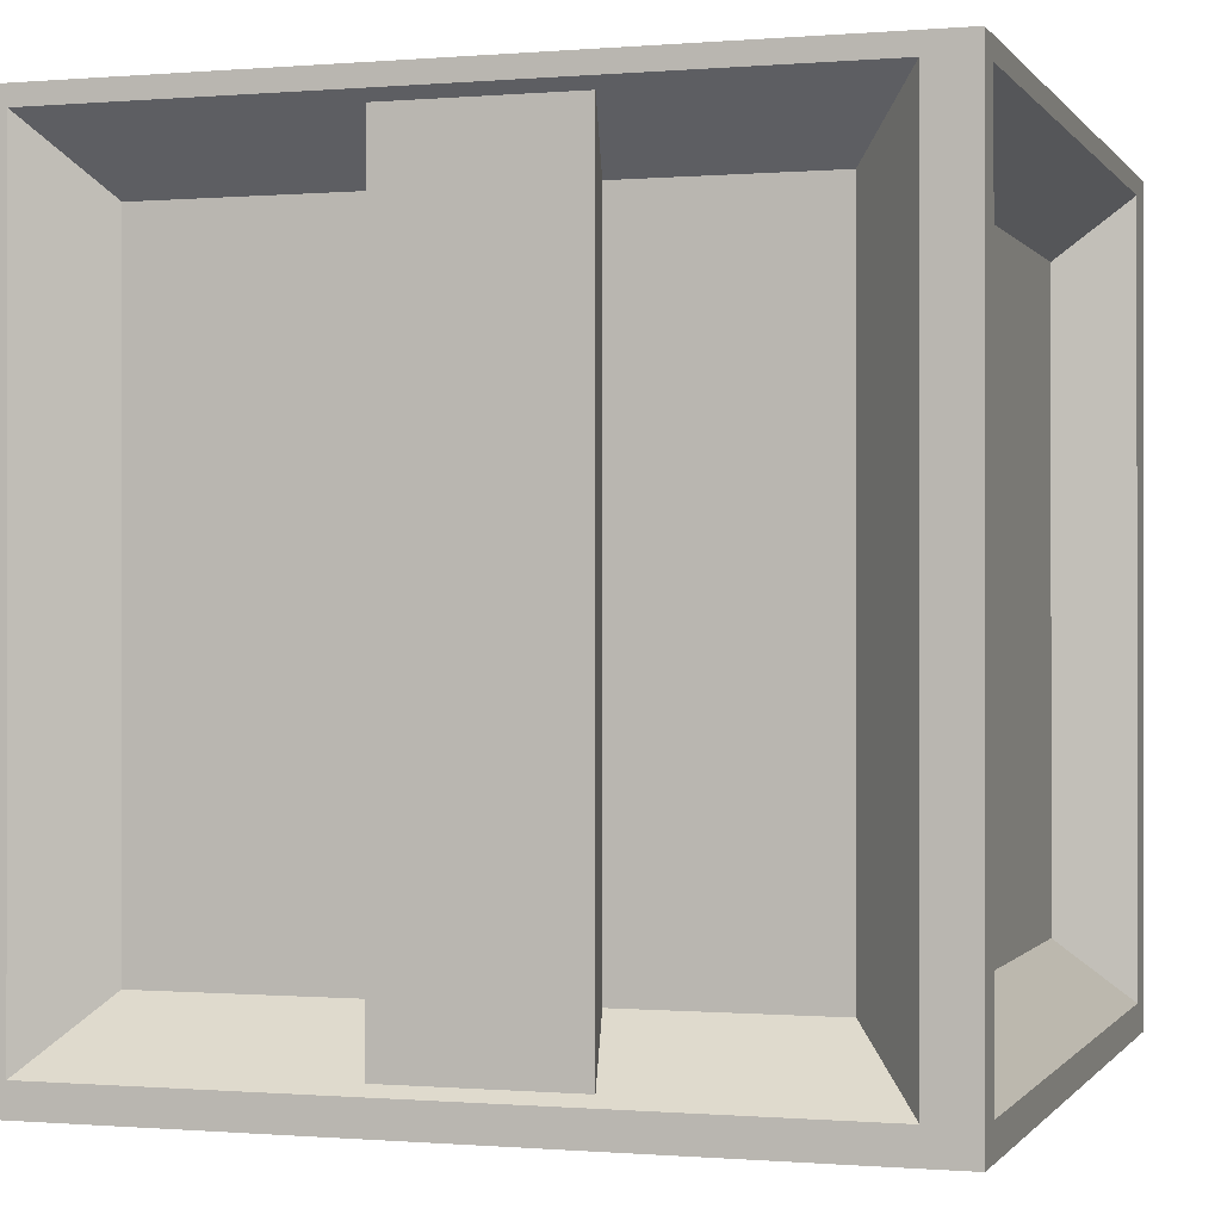
<metadata>
{"format":"obj","ext":"obj","renderer":"f3d","projection":"perspective","resolution":1024,"background":"white","views":[{"elev":-0.3,"azim":107.5,"up":"+Z"}]}
</metadata>
<code>
g default
v -93.8 -24.72 82.33
v 120.7 -24.72 82.33
v -93.8 189.8 82.33
v 120.7 189.8 82.33
v -93.8 189.8 -132.2
v 120.7 189.8 -132.2
v -93.8 -24.72 -132.2
v 120.7 -24.72 -132.2
v -93.8 189.8 -123.9
v -93.8 -24.72 -123.9
v 120.7 -24.72 -123.9
v 120.7 189.8 -123.9
v -93.8 189.8 77.21
v -93.8 -24.72 77.21
v 120.7 -24.72 77.21
v 120.7 189.8 77.21
v -93.8 177.4 -123.9
v -93.8 177.4 77.21
v -93.8 177.4 82.33
v 120.7 177.4 82.33
v 120.7 177.4 77.21
v 120.7 177.4 -123.9
v 120.7 177.4 -132.2
v -93.8 177.4 -132.2
v -93.8 -14.47 -132.2
v -93.8 -14.47 -123.9
v -93.8 -14.47 77.21
v -93.8 -14.47 82.33
v 120.7 -14.47 82.33
v 120.7 -14.47 77.21
v 120.7 -14.47 -123.9
v 120.7 -14.47 -132.2
v -82.04 189.8 -123.9
v -82.04 189.8 77.21
v -82.04 189.8 82.33
v -82.04 177.4 82.33
v -82.04 -14.47 82.33
v -82.04 -24.72 82.33
v -82.04 -24.72 77.21
v -82.04 -24.72 -123.9
v -82.04 -24.72 -132.2
v -82.04 -14.47 -132.2
v -82.04 177.4 -132.2
v -82.04 189.8 -132.2
v 111.2 189.8 -132.2
v 111.2 177.4 -132.2
v 111.2 -14.47 -132.2
v 111.2 -24.72 -132.2
v 111.2 -24.72 -123.9
v 111.2 -24.72 77.21
v 111.2 -24.72 82.33
v 111.2 -14.47 82.33
v 111.2 177.4 82.33
v 111.2 189.8 82.33
v 111.2 189.8 77.21
v 111.2 189.8 -123.9
v -65.4 -6.031 -106.6
v 94.2 -6.031 -106.6
v 94.2 -6.031 59.41
v -65.4 -6.031 59.41
v 94.2 171.1 59.41
v -65.4 171.1 59.41
v 94.2 171.1 -106.6
v -65.4 171.1 -106.6
v -75.11 2.435 -106.6
v -75.11 2.435 59.41
v -75.11 160.8 59.41
v -75.11 160.8 -106.6
v -65.4 2.435 63.64
v 94.2 2.435 63.64
v 94.2 160.8 63.64
v -65.4 160.8 63.64
v 102 160.8 59.41
v 102 160.8 -106.6
v 102 2.435 59.41
v 102 2.435 -106.6
v 94.2 160.8 -113.5
v -65.4 160.8 -113.5
v 94.2 2.435 -113.5
v -65.4 2.435 -113.5
v 111.2 114.3 -132.2
v 94.2 108.8 -113.5
v -65.4 108.8 -113.5
v -82.04 114.3 -132.2
v -93.8 114.3 -132.2
v -93.8 114.3 -123.9
v -75.11 108.8 -106.6
v -75.11 108.8 59.41
v -93.8 114.3 77.21
v -93.8 114.3 82.33
v -82.04 114.3 82.33
v -65.4 108.8 63.64
v 94.2 108.8 63.64
v 111.2 114.3 82.33
v 120.7 114.3 82.33
v 120.7 114.3 77.21
v 102 108.8 59.41
v 102 108.8 -106.6
v 120.7 114.3 -123.9
v 120.7 114.3 -132.2
v 111.2 64.76 -132.2
v 94.2 67.86 -113.5
v -65.4 67.86 -113.5
v -82.04 64.76 -132.2
v -93.8 64.76 -132.2
v -93.8 64.76 -123.9
v -75.11 67.86 -106.6
v -75.11 67.86 59.41
v -93.8 64.76 77.21
v -93.8 64.76 82.33
v -82.04 64.76 82.33
v -65.4 67.86 63.64
v 94.2 67.86 63.64
v 111.2 64.76 82.33
v 120.7 64.76 82.33
v 120.7 64.76 77.21
v 102 67.86 59.41
v 102 67.86 -106.6
v 120.7 64.76 -123.9
v 120.7 64.76 -132.2
v 108.9 112.5 -129.6
v -79.75 112.5 -129.6
v 108.9 64.14 -129.6
v -79.75 64.14 -129.6
v -91.23 64.14 -121.5
v -91.23 64.14 74.76
v -91.23 112.5 74.76
v -91.23 112.5 -121.5
v -79.75 64.14 79.76
v 108.9 64.14 79.76
v 108.9 112.5 79.76
v -79.75 112.5 79.76
v 118.2 112.5 74.76
v 118.2 112.5 -121.5
v 118.2 64.14 74.76
v 118.2 64.14 -121.5
v 52.85 104.1 -129.6
v -23.71 104.1 -129.6
v 52.85 72.51 -129.6
v -23.71 72.51 -129.6
v 52.85 104.1 -135.3
v -23.71 104.1 -135.3
v 52.85 72.51 -135.3
v -23.71 72.51 -135.3
v 54.74 177.4 -132.2
v 54.74 189.8 -132.2
v 54.74 189.8 -123.9
v 47.54 171.1 -106.6
v 47.54 171.1 59.41
v 54.74 189.8 77.21
v 54.74 189.8 82.33
v 54.74 177.4 82.33
v 47.54 160.8 63.64
v 47.54 108.8 63.64
v 53.75 112.5 79.76
v 53.75 64.14 79.76
v 47.54 67.86 63.64
v 47.54 2.435 63.64
v 54.74 -14.47 82.33
v 54.74 -24.72 82.33
v 54.74 -24.72 77.21
v 47.54 -6.031 59.41
v 47.54 -6.031 -106.6
v 54.74 -24.72 -123.9
v 54.74 -24.72 -132.2
v 54.74 -14.47 -132.2
v 47.54 2.435 -113.5
v 47.54 67.86 -113.5
v 53.75 64.14 -129.6
v 30.47 72.51 -129.6
v 30.47 72.51 -135.3
v 30.47 104.1 -135.3
v 30.47 104.1 -129.6
v 53.75 112.5 -129.6
v 47.54 108.8 -113.5
v 47.54 160.8 -113.5
v -15.17 189.8 -132.2
v -15.17 177.4 -132.2
v -10.18 160.8 -113.5
v -10.18 108.8 -113.5
v -14.49 112.5 -129.6
v 2.781 104.1 -129.6
v 2.781 104.1 -135.3
v 2.781 72.51 -135.3
v 2.781 72.51 -129.6
v -14.49 64.14 -129.6
v -10.18 67.86 -113.5
v -10.18 2.435 -113.5
v -15.17 -14.47 -132.2
v -15.17 -24.72 -132.2
v -15.17 -24.72 -123.9
v -10.18 -6.031 -106.6
v -10.18 -6.031 59.41
v -15.17 -24.72 77.21
v -15.17 -24.72 82.33
v -15.17 -14.47 82.33
v -10.18 2.435 63.64
v -10.18 67.86 63.64
v -14.49 64.14 79.76
v -14.49 112.5 79.76
v -10.18 108.8 63.64
v -10.18 160.8 63.64
v -15.17 177.4 82.33
v -15.17 189.8 82.33
v -15.17 189.8 77.21
v -10.18 171.1 59.41
v -10.18 171.1 -106.6
v -15.17 189.8 -123.9
v 2.781 99.83 -135.3
v 2.781 76.79 -135.3
v 30.47 99.83 -135.3
v 30.47 76.79 -135.3
v 2.781 99.83 -129.9
v 2.781 76.79 -129.9
v 30.47 99.83 -129.9
v 30.47 76.79 -129.9
g Space_crate
f 152 53 151
f 151 53 54
f 151 54 150
f 150 54 55
f 146 45 145
f 145 45 46
f 161 50 160
f 160 50 51
f 20 21 4
f 4 21 16
f 18 19 13
f 13 19 3
f 24 17 5
f 5 17 9
f 165 48 164
f 164 48 49
f 12 22 6
f 6 22 23
f 146 147 45
f 45 147 56
f 17 18 9
f 9 18 13
f 163 58 162
f 162 58 59
f 16 21 12
f 12 21 22
f 149 61 148
f 148 61 63
f 87 88 68
f 68 88 67
f 89 90 18
f 18 90 19
f 154 93 153
f 153 93 71
f 95 96 20
f 20 96 21
f 74 73 98
f 98 73 97
f 23 22 100
f 100 22 99
f 176 77 175
f 175 77 82
f 85 86 24
f 24 86 17
f 7 10 25
f 25 10 26
f 10 14 26
f 26 14 27
f 14 1 27
f 27 1 28
f 160 51 159
f 159 51 52
f 2 15 29
f 29 15 30
f 31 30 11
f 11 30 15
f 32 31 8
f 8 31 11
f 166 47 165
f 165 47 48
f 13 34 9
f 9 34 33
f 3 35 13
f 13 35 34
f 19 36 3
f 3 36 35
f 90 91 19
f 19 91 36
f 1 38 28
f 28 38 37
f 14 39 1
f 1 39 38
f 10 40 14
f 14 40 39
f 7 41 10
f 10 41 40
f 25 42 7
f 7 42 41
f 24 43 85
f 85 43 84
f 5 44 24
f 24 44 43
f 9 33 5
f 5 33 44
f 45 6 46
f 46 6 23
f 100 81 23
f 23 81 46
f 48 47 8
f 8 47 32
f 49 48 11
f 11 48 8
f 50 49 15
f 15 49 11
f 51 50 2
f 2 50 15
f 52 51 29
f 29 51 2
f 53 94 20
f 20 94 95
f 54 53 4
f 4 53 20
f 55 54 16
f 16 54 4
f 56 55 12
f 12 55 16
f 45 56 6
f 6 56 12
f 49 58 164
f 164 58 163
f 50 59 49
f 49 59 58
f 50 161 59
f 59 161 162
f 39 40 60
f 60 40 57
f 55 61 150
f 150 61 149
f 55 56 61
f 61 56 63
f 56 147 63
f 63 147 148
f 34 62 33
f 33 62 64
f 27 66 26
f 26 66 65
f 18 67 89
f 89 67 88
f 18 17 67
f 67 17 68
f 17 86 68
f 68 86 87
f 52 70 159
f 159 70 158
f 53 71 94
f 94 71 93
f 53 152 71
f 71 152 153
f 36 91 72
f 72 91 92
f 21 73 22
f 22 73 74
f 21 96 73
f 73 96 97
f 30 31 75
f 75 31 76
f 22 74 99
f 99 74 98
f 176 145 77
f 77 145 46
f 46 81 77
f 77 81 82
f 47 166 79
f 79 166 167
f 43 78 84
f 84 78 83
f 81 101 82
f 82 101 102
f 172 141 171
f 171 141 143
f 84 83 104
f 104 83 103
f 85 84 105
f 105 84 104
f 105 106 85
f 85 106 86
f 86 106 87
f 87 106 107
f 125 126 128
f 128 126 127
f 89 88 109
f 109 88 108
f 109 110 89
f 89 110 90
f 110 111 90
f 90 111 91
f 91 111 92
f 92 111 112
f 156 130 155
f 155 130 131
f 94 93 114
f 114 93 113
f 95 94 115
f 115 94 114
f 115 116 95
f 95 116 96
f 96 116 97
f 97 116 117
f 134 133 136
f 136 133 135
f 99 98 119
f 119 98 118
f 100 99 120
f 120 99 119
f 120 101 100
f 100 101 81
f 47 79 101
f 101 79 102
f 168 102 167
f 167 102 79
f 42 104 80
f 80 104 103
f 105 104 25
f 25 104 42
f 25 26 105
f 105 26 106
f 107 106 65
f 65 106 26
f 65 66 107
f 107 66 108
f 27 109 66
f 66 109 108
f 27 28 109
f 109 28 110
f 28 37 110
f 110 37 111
f 112 111 69
f 69 111 37
f 158 70 157
f 157 70 113
f 52 114 70
f 70 114 113
f 115 114 29
f 29 114 52
f 29 30 115
f 115 30 116
f 117 116 75
f 75 116 30
f 118 117 76
f 76 117 75
f 31 119 76
f 76 119 118
f 120 119 32
f 32 119 31
f 47 101 32
f 32 101 120
f 175 82 174
f 174 82 121
f 82 102 121
f 121 102 123
f 168 169 102
f 102 169 123
f 103 83 124
f 124 83 122
f 107 108 125
f 125 108 126
f 108 88 126
f 126 88 127
f 87 128 88
f 88 128 127
f 87 107 128
f 128 107 125
f 157 113 156
f 156 113 130
f 113 93 130
f 130 93 131
f 154 155 93
f 93 155 131
f 92 112 132
f 132 112 129
f 98 97 134
f 134 97 133
f 97 117 133
f 133 117 135
f 118 136 117
f 117 136 135
f 118 98 136
f 136 98 134
f 121 137 174
f 174 137 173
f 121 123 137
f 137 123 139
f 123 169 139
f 139 169 170
f 124 122 140
f 140 122 138
f 173 137 172
f 172 137 141
f 137 139 141
f 141 139 143
f 139 170 143
f 143 170 171
f 140 138 144
f 144 138 142
f 44 177 43
f 43 177 178
f 44 33 177
f 177 33 208
f 207 208 64
f 64 208 33
f 62 206 64
f 64 206 207
f 34 205 62
f 62 205 206
f 35 204 34
f 34 204 205
f 36 203 35
f 35 203 204
f 202 203 72
f 72 203 36
f 92 201 72
f 72 201 202
f 201 92 200
f 200 92 132
f 129 199 132
f 132 199 200
f 198 199 112
f 112 199 129
f 69 197 112
f 112 197 198
f 37 196 69
f 69 196 197
f 38 195 37
f 37 195 196
f 39 194 38
f 38 194 195
f 193 194 60
f 60 194 39
f 57 192 60
f 60 192 193
f 40 191 57
f 57 191 192
f 41 190 40
f 40 190 191
f 42 189 41
f 41 189 190
f 188 189 80
f 80 189 42
f 103 187 80
f 80 187 188
f 187 103 186
f 186 103 124
f 185 186 140
f 140 186 124
f 184 185 144
f 144 185 140
f 142 183 144
f 144 183 184
f 138 182 142
f 142 182 183
f 122 181 138
f 138 181 182
f 180 181 83
f 83 181 122
f 78 179 83
f 83 179 180
f 43 178 78
f 78 178 179
f 177 146 178
f 178 146 145
f 179 178 176
f 176 178 145
f 180 179 175
f 175 179 176
f 180 175 181
f 181 175 174
f 182 181 173
f 173 181 174
f 183 182 172
f 172 182 173
f 214 213 216
f 216 213 215
f 171 170 184
f 184 170 185
f 169 186 170
f 170 186 185
f 169 168 186
f 186 168 187
f 188 187 167
f 167 187 168
f 166 189 167
f 167 189 188
f 190 189 165
f 165 189 166
f 191 190 164
f 164 190 165
f 192 191 163
f 163 191 164
f 193 192 162
f 162 192 163
f 161 194 162
f 162 194 193
f 195 194 160
f 160 194 161
f 196 195 159
f 159 195 160
f 197 196 158
f 158 196 159
f 198 197 157
f 157 197 158
f 198 157 199
f 199 157 156
f 200 199 155
f 155 199 156
f 155 154 200
f 200 154 201
f 202 201 153
f 153 201 154
f 152 203 153
f 153 203 202
f 204 203 151
f 151 203 152
f 205 204 150
f 150 204 151
f 206 205 149
f 149 205 150
f 207 206 148
f 148 206 149
f 147 208 148
f 148 208 207
f 177 208 146
f 146 208 147
f 184 183 210
f 183 209 210
f 183 172 209
f 209 172 211
f 172 171 211
f 171 212 211
f 171 184 212
f 212 184 210
f 210 209 214
f 214 209 213
f 209 211 213
f 213 211 215
f 211 212 215
f 215 212 216
f 212 210 216
f 216 210 214
g default
v -93.8 -24.72 82.33
v 120.7 -24.72 82.33
v -93.8 189.8 82.33
v 120.7 189.8 82.33
v -93.8 189.8 -132.2
v 120.7 189.8 -132.2
v -93.8 -24.72 -132.2
v 120.7 -24.72 -132.2
v -93.8 189.8 -123.9
v -93.8 -24.72 -123.9
v 120.7 -24.72 -123.9
v 120.7 189.8 -123.9
v -93.8 189.8 77.21
v -93.8 -24.72 77.21
v 120.7 -24.72 77.21
v 120.7 189.8 77.21
v -93.8 177.4 -123.9
v -93.8 177.4 77.21
v -93.8 177.4 82.33
v 120.7 177.4 82.33
v 120.7 177.4 77.21
v 120.7 177.4 -123.9
v 120.7 177.4 -132.2
v -93.8 177.4 -132.2
v -93.8 -14.47 -132.2
v -93.8 -14.47 -123.9
v -93.8 -14.47 77.21
v -93.8 -14.47 82.33
v 120.7 -14.47 82.33
v 120.7 -14.47 77.21
v 120.7 -14.47 -123.9
v 120.7 -14.47 -132.2
v -82.04 189.8 -123.9
v -82.04 189.8 77.21
v -82.04 189.8 82.33
v -82.04 177.4 82.33
v -82.04 -14.47 82.33
v -82.04 -24.72 82.33
v -82.04 -24.72 77.21
v -82.04 -24.72 -123.9
v -82.04 -24.72 -132.2
v -82.04 -14.47 -132.2
v -82.04 177.4 -132.2
v -82.04 189.8 -132.2
v 111.2 189.8 -132.2
v 111.2 177.4 -132.2
v 111.2 -14.47 -132.2
v 111.2 -24.72 -132.2
v 111.2 -24.72 -123.9
v 111.2 -24.72 77.21
v 111.2 -24.72 82.33
v 111.2 -14.47 82.33
v 111.2 177.4 82.33
v 111.2 189.8 82.33
v 111.2 189.8 77.21
v 111.2 189.8 -123.9
v -65.4 -6.031 -106.6
v 94.2 -6.031 -106.6
v 94.2 -6.031 59.41
v -65.4 -6.031 59.41
v 94.2 171.1 59.41
v -65.4 171.1 59.41
v 94.2 171.1 -106.6
v -65.4 171.1 -106.6
v -75.11 2.435 -106.6
v -75.11 2.435 59.41
v -75.11 160.8 59.41
v -75.11 160.8 -106.6
v -65.4 2.435 63.64
v 94.2 2.435 63.64
v 94.2 160.8 63.64
v -65.4 160.8 63.64
v 102 160.8 59.41
v 102 160.8 -106.6
v 102 2.435 59.41
v 102 2.435 -106.6
v 94.2 160.8 -113.5
v -65.4 160.8 -113.5
v 94.2 2.435 -113.5
v -65.4 2.435 -113.5
v 111.2 114.3 -132.2
v 94.2 108.8 -113.5
v -65.4 108.8 -113.5
v -82.04 114.3 -132.2
v -93.8 114.3 -132.2
v -93.8 114.3 -123.9
v -75.11 108.8 -106.6
v -75.11 108.8 59.41
v -93.8 114.3 77.21
v -93.8 114.3 82.33
v -82.04 114.3 82.33
v -65.4 108.8 63.64
v 94.2 108.8 63.64
v 111.2 114.3 82.33
v 120.7 114.3 82.33
v 120.7 114.3 77.21
v 102 108.8 59.41
v 102 108.8 -106.6
v 120.7 114.3 -123.9
v 120.7 114.3 -132.2
v 111.2 64.76 -132.2
v 94.2 67.86 -113.5
v -65.4 67.86 -113.5
v -82.04 64.76 -132.2
v -93.8 64.76 -132.2
v -93.8 64.76 -123.9
v -75.11 67.86 -106.6
v -75.11 67.86 59.41
v -93.8 64.76 77.21
v -93.8 64.76 82.33
v -82.04 64.76 82.33
v -65.4 67.86 63.64
v 94.2 67.86 63.64
v 111.2 64.76 82.33
v 120.7 64.76 82.33
v 120.7 64.76 77.21
v 102 67.86 59.41
v 102 67.86 -106.6
v 120.7 64.76 -123.9
v 120.7 64.76 -132.2
v 108.9 112.5 -129.6
v -79.75 112.5 -129.6
v 108.9 64.14 -129.6
v -79.75 64.14 -129.6
v -91.23 64.14 -121.5
v -91.23 64.14 74.76
v -91.23 112.5 74.76
v -91.23 112.5 -121.5
v -79.75 64.14 79.76
v 108.9 64.14 79.76
v 108.9 112.5 79.76
v -79.75 112.5 79.76
v 118.2 112.5 74.76
v 118.2 112.5 -121.5
v 118.2 64.14 74.76
v 118.2 64.14 -121.5
v 52.85 104.1 -129.6
v -23.71 104.1 -129.6
v 52.85 72.51 -129.6
v -23.71 72.51 -129.6
v 52.85 104.1 -135.3
v -23.71 104.1 -135.3
v 52.85 72.51 -135.3
v -23.71 72.51 -135.3
v 54.74 177.4 -132.2
v 54.74 189.8 -132.2
v 54.74 189.8 -123.9
v 47.54 171.1 -106.6
v 47.54 171.1 59.41
v 54.74 189.8 77.21
v 54.74 189.8 82.33
v 54.74 177.4 82.33
v 47.54 160.8 63.64
v 47.54 108.8 63.64
v 53.75 112.5 79.76
v 53.75 64.14 79.76
v 47.54 67.86 63.64
v 47.54 2.435 63.64
v 54.74 -14.47 82.33
v 54.74 -24.72 82.33
v 54.74 -24.72 77.21
v 47.54 -6.031 59.41
v 47.54 -6.031 -106.6
v 54.74 -24.72 -123.9
v 54.74 -24.72 -132.2
v 54.74 -14.47 -132.2
v 47.54 2.435 -113.5
v 47.54 67.86 -113.5
v 53.75 64.14 -129.6
v 30.47 72.51 -129.6
v 30.47 72.51 -135.3
v 30.47 104.1 -135.3
v 30.47 104.1 -129.6
v 53.75 112.5 -129.6
v 47.54 108.8 -113.5
v 47.54 160.8 -113.5
v -15.17 189.8 -132.2
v -15.17 177.4 -132.2
v -10.18 160.8 -113.5
v -10.18 108.8 -113.5
v -14.49 112.5 -129.6
v 2.781 104.1 -129.6
v 2.781 104.1 -135.3
v 2.781 72.51 -135.3
v 2.781 72.51 -129.6
v -14.49 64.14 -129.6
v -10.18 67.86 -113.5
v -10.18 2.435 -113.5
v -15.17 -14.47 -132.2
v -15.17 -24.72 -132.2
v -15.17 -24.72 -123.9
v -10.18 -6.031 -106.6
v -10.18 -6.031 59.41
v -15.17 -24.72 77.21
v -15.17 -24.72 82.33
v -15.17 -14.47 82.33
v -10.18 2.435 63.64
v -10.18 67.86 63.64
v -14.49 64.14 79.76
v -14.49 112.5 79.76
v -10.18 108.8 63.64
v -10.18 160.8 63.64
v -15.17 177.4 82.33
v -15.17 189.8 82.33
v -15.17 189.8 77.21
v -10.18 171.1 59.41
v -10.18 171.1 -106.6
v -15.17 189.8 -123.9
v 2.781 99.83 -135.3
v 2.781 76.79 -135.3
v 30.47 99.83 -135.3
v 30.47 76.79 -135.3
v 2.781 99.83 -129.9
v 2.781 76.79 -129.9
v 30.47 99.83 -129.9
v 30.47 76.79 -129.9
g Space_crate
f 368 269 367
f 367 269 270
f 367 270 366
f 366 270 271
f 362 261 361
f 361 261 262
f 377 266 376
f 376 266 267
f 236 237 220
f 220 237 232
f 234 235 229
f 229 235 219
f 240 233 221
f 221 233 225
f 381 264 380
f 380 264 265
f 228 238 222
f 222 238 239
f 362 363 261
f 261 363 272
f 233 234 225
f 225 234 229
f 379 274 378
f 378 274 275
f 232 237 228
f 228 237 238
f 365 277 364
f 364 277 279
f 303 304 284
f 284 304 283
f 305 306 234
f 234 306 235
f 370 309 369
f 369 309 287
f 311 312 236
f 236 312 237
f 290 289 314
f 314 289 313
f 239 238 316
f 316 238 315
f 392 293 391
f 391 293 298
f 301 302 240
f 240 302 233
f 223 226 241
f 241 226 242
f 226 230 242
f 242 230 243
f 230 217 243
f 243 217 244
f 376 267 375
f 375 267 268
f 218 231 245
f 245 231 246
f 247 246 227
f 227 246 231
f 248 247 224
f 224 247 227
f 382 263 381
f 381 263 264
f 229 250 225
f 225 250 249
f 219 251 229
f 229 251 250
f 235 252 219
f 219 252 251
f 306 307 235
f 235 307 252
f 217 254 244
f 244 254 253
f 230 255 217
f 217 255 254
f 226 256 230
f 230 256 255
f 223 257 226
f 226 257 256
f 241 258 223
f 223 258 257
f 240 259 301
f 301 259 300
f 221 260 240
f 240 260 259
f 225 249 221
f 221 249 260
f 261 222 262
f 262 222 239
f 316 297 239
f 239 297 262
f 264 263 224
f 224 263 248
f 265 264 227
f 227 264 224
f 266 265 231
f 231 265 227
f 267 266 218
f 218 266 231
f 268 267 245
f 245 267 218
f 269 310 236
f 236 310 311
f 270 269 220
f 220 269 236
f 271 270 232
f 232 270 220
f 272 271 228
f 228 271 232
f 261 272 222
f 222 272 228
f 265 274 380
f 380 274 379
f 266 275 265
f 265 275 274
f 266 377 275
f 275 377 378
f 255 256 276
f 276 256 273
f 271 277 366
f 366 277 365
f 271 272 277
f 277 272 279
f 272 363 279
f 279 363 364
f 250 278 249
f 249 278 280
f 243 282 242
f 242 282 281
f 234 283 305
f 305 283 304
f 234 233 283
f 283 233 284
f 233 302 284
f 284 302 303
f 268 286 375
f 375 286 374
f 269 287 310
f 310 287 309
f 269 368 287
f 287 368 369
f 252 307 288
f 288 307 308
f 237 289 238
f 238 289 290
f 237 312 289
f 289 312 313
f 246 247 291
f 291 247 292
f 238 290 315
f 315 290 314
f 392 361 293
f 293 361 262
f 262 297 293
f 293 297 298
f 263 382 295
f 295 382 383
f 259 294 300
f 300 294 299
f 297 317 298
f 298 317 318
f 388 357 387
f 387 357 359
f 300 299 320
f 320 299 319
f 301 300 321
f 321 300 320
f 321 322 301
f 301 322 302
f 302 322 303
f 303 322 323
f 341 342 344
f 344 342 343
f 305 304 325
f 325 304 324
f 325 326 305
f 305 326 306
f 326 327 306
f 306 327 307
f 307 327 308
f 308 327 328
f 372 346 371
f 371 346 347
f 310 309 330
f 330 309 329
f 311 310 331
f 331 310 330
f 331 332 311
f 311 332 312
f 312 332 313
f 313 332 333
f 350 349 352
f 352 349 351
f 315 314 335
f 335 314 334
f 316 315 336
f 336 315 335
f 336 317 316
f 316 317 297
f 263 295 317
f 317 295 318
f 384 318 383
f 383 318 295
f 258 320 296
f 296 320 319
f 321 320 241
f 241 320 258
f 241 242 321
f 321 242 322
f 323 322 281
f 281 322 242
f 281 282 323
f 323 282 324
f 243 325 282
f 282 325 324
f 243 244 325
f 325 244 326
f 244 253 326
f 326 253 327
f 328 327 285
f 285 327 253
f 374 286 373
f 373 286 329
f 268 330 286
f 286 330 329
f 331 330 245
f 245 330 268
f 245 246 331
f 331 246 332
f 333 332 291
f 291 332 246
f 334 333 292
f 292 333 291
f 247 335 292
f 292 335 334
f 336 335 248
f 248 335 247
f 263 317 248
f 248 317 336
f 391 298 390
f 390 298 337
f 298 318 337
f 337 318 339
f 384 385 318
f 318 385 339
f 319 299 340
f 340 299 338
f 323 324 341
f 341 324 342
f 324 304 342
f 342 304 343
f 303 344 304
f 304 344 343
f 303 323 344
f 344 323 341
f 373 329 372
f 372 329 346
f 329 309 346
f 346 309 347
f 370 371 309
f 309 371 347
f 308 328 348
f 348 328 345
f 314 313 350
f 350 313 349
f 313 333 349
f 349 333 351
f 334 352 333
f 333 352 351
f 334 314 352
f 352 314 350
f 337 353 390
f 390 353 389
f 337 339 353
f 353 339 355
f 339 385 355
f 355 385 386
f 340 338 356
f 356 338 354
f 389 353 388
f 388 353 357
f 353 355 357
f 357 355 359
f 355 386 359
f 359 386 387
f 356 354 360
f 360 354 358
f 260 393 259
f 259 393 394
f 260 249 393
f 393 249 424
f 423 424 280
f 280 424 249
f 278 422 280
f 280 422 423
f 250 421 278
f 278 421 422
f 251 420 250
f 250 420 421
f 252 419 251
f 251 419 420
f 418 419 288
f 288 419 252
f 308 417 288
f 288 417 418
f 417 308 416
f 416 308 348
f 345 415 348
f 348 415 416
f 414 415 328
f 328 415 345
f 285 413 328
f 328 413 414
f 253 412 285
f 285 412 413
f 254 411 253
f 253 411 412
f 255 410 254
f 254 410 411
f 409 410 276
f 276 410 255
f 273 408 276
f 276 408 409
f 256 407 273
f 273 407 408
f 257 406 256
f 256 406 407
f 258 405 257
f 257 405 406
f 404 405 296
f 296 405 258
f 319 403 296
f 296 403 404
f 403 319 402
f 402 319 340
f 401 402 356
f 356 402 340
f 400 401 360
f 360 401 356
f 358 399 360
f 360 399 400
f 354 398 358
f 358 398 399
f 338 397 354
f 354 397 398
f 396 397 299
f 299 397 338
f 294 395 299
f 299 395 396
f 259 394 294
f 294 394 395
f 393 362 394
f 394 362 361
f 395 394 392
f 392 394 361
f 396 395 391
f 391 395 392
f 396 391 397
f 397 391 390
f 398 397 389
f 389 397 390
f 399 398 388
f 388 398 389
f 430 429 432
f 432 429 431
f 387 386 400
f 400 386 401
f 385 402 386
f 386 402 401
f 385 384 402
f 402 384 403
f 404 403 383
f 383 403 384
f 382 405 383
f 383 405 404
f 406 405 381
f 381 405 382
f 407 406 380
f 380 406 381
f 408 407 379
f 379 407 380
f 409 408 378
f 378 408 379
f 377 410 378
f 378 410 409
f 411 410 376
f 376 410 377
f 412 411 375
f 375 411 376
f 413 412 374
f 374 412 375
f 414 413 373
f 373 413 374
f 414 373 415
f 415 373 372
f 416 415 371
f 371 415 372
f 371 370 416
f 416 370 417
f 418 417 369
f 369 417 370
f 368 419 369
f 369 419 418
f 420 419 367
f 367 419 368
f 421 420 366
f 366 420 367
f 422 421 365
f 365 421 366
f 423 422 364
f 364 422 365
f 363 424 364
f 364 424 423
f 393 424 362
f 362 424 363
f 400 399 426
f 399 425 426
f 399 388 425
f 425 388 427
f 388 387 427
f 387 428 427
f 387 400 428
f 428 400 426
f 426 425 430
f 430 425 429
f 425 427 429
f 429 427 431
f 427 428 431
f 431 428 432
f 428 426 432
f 432 426 430

</code>
